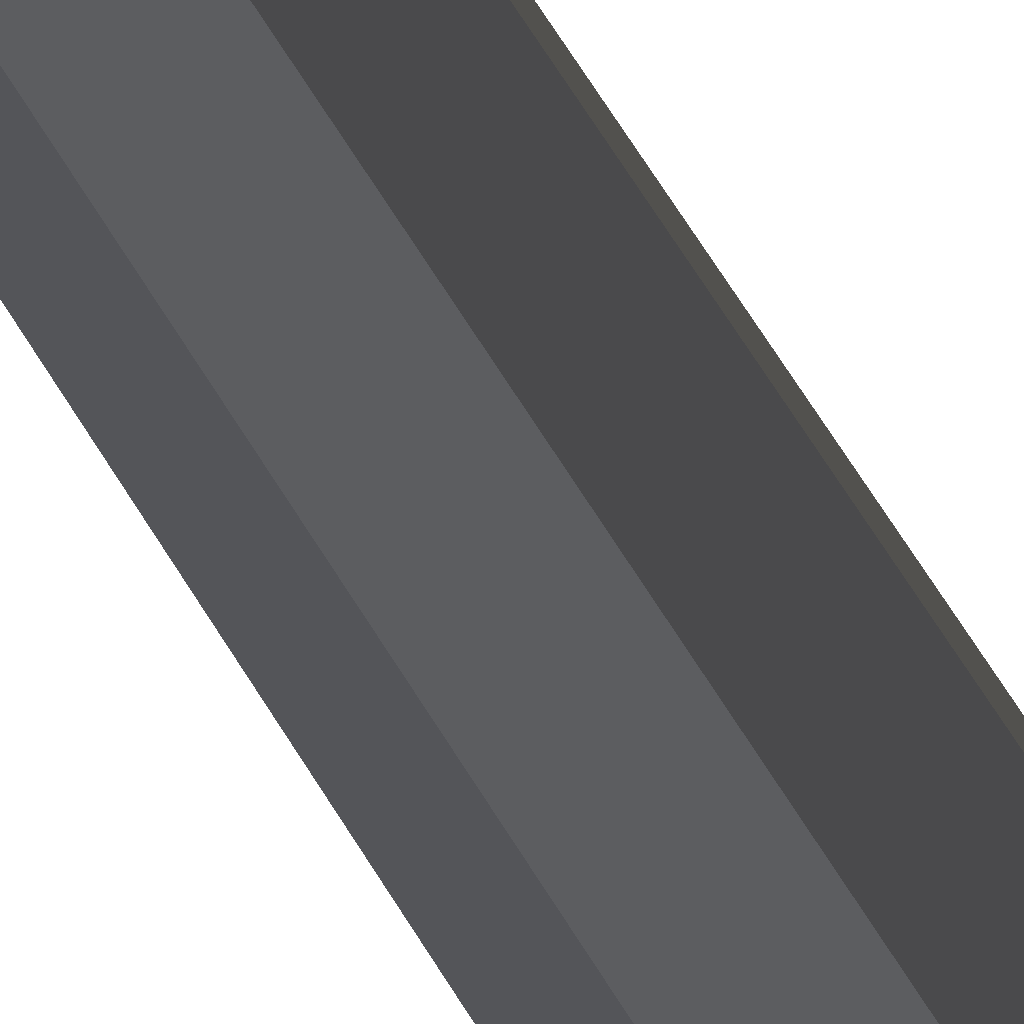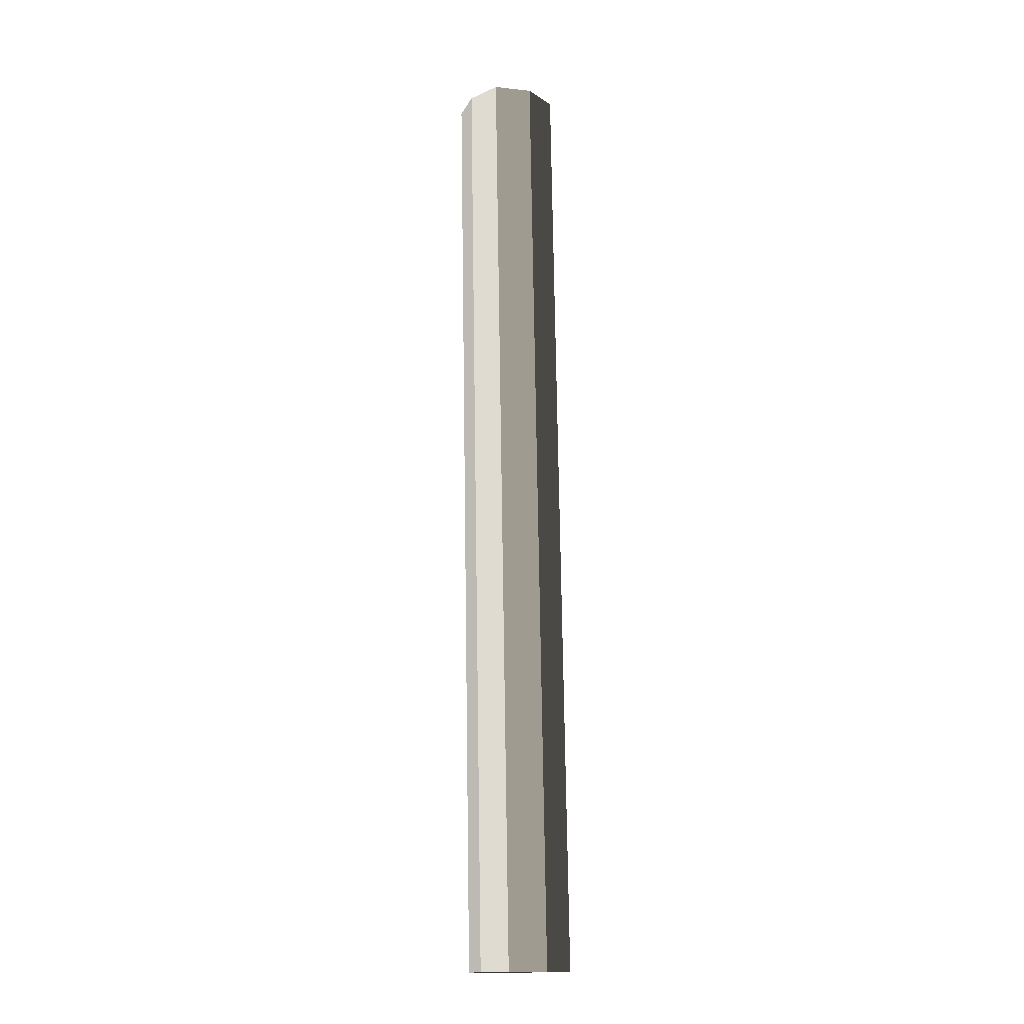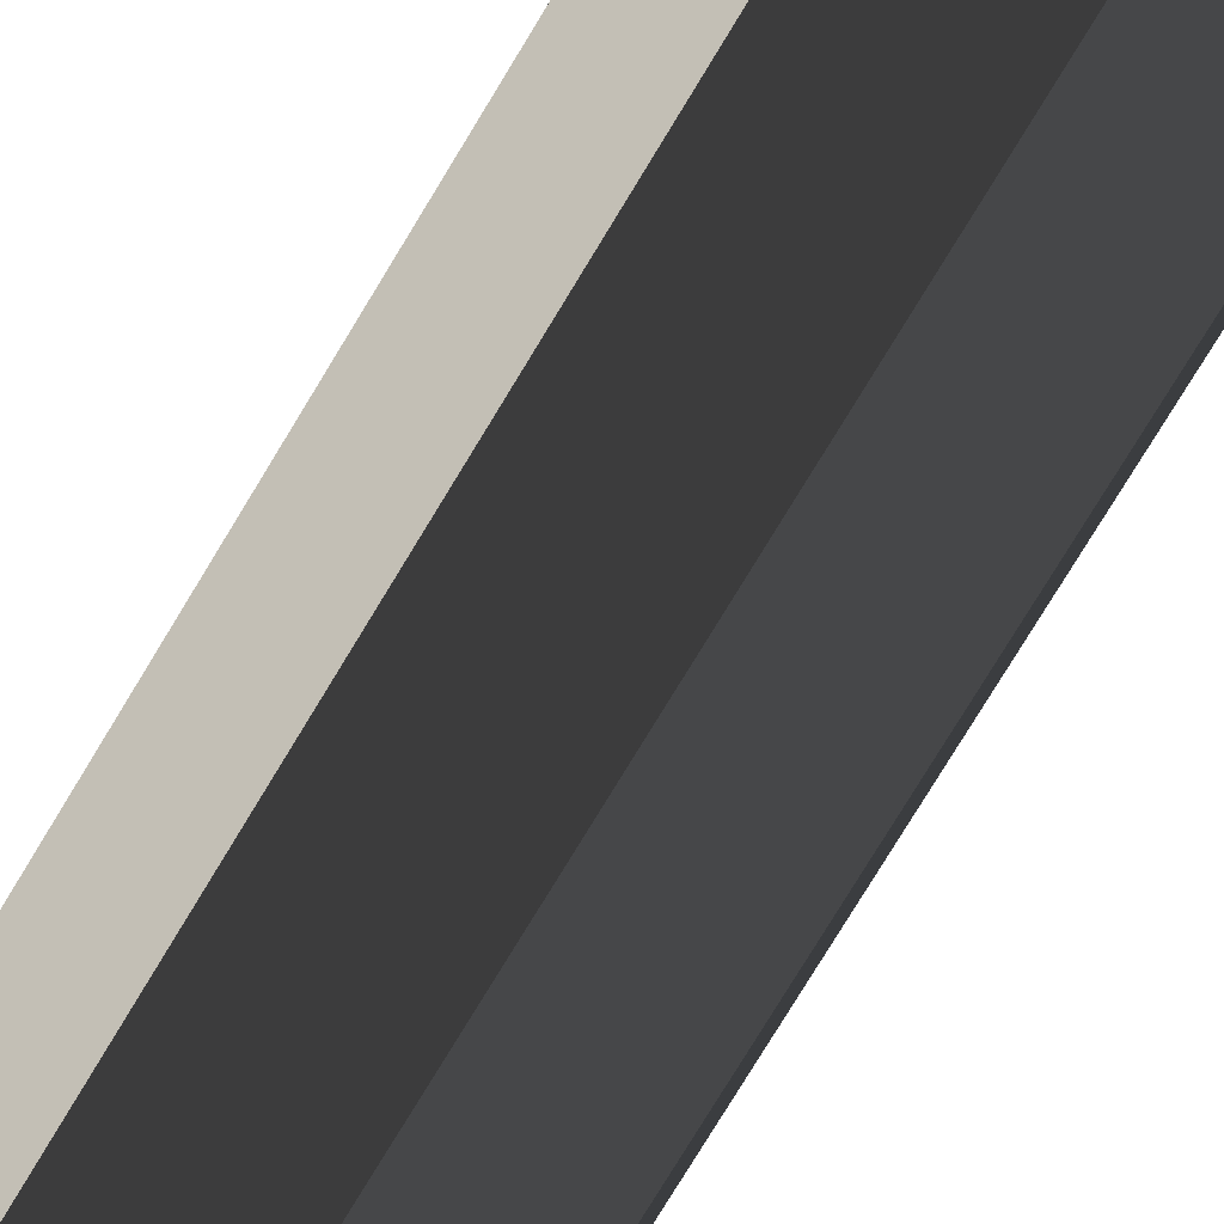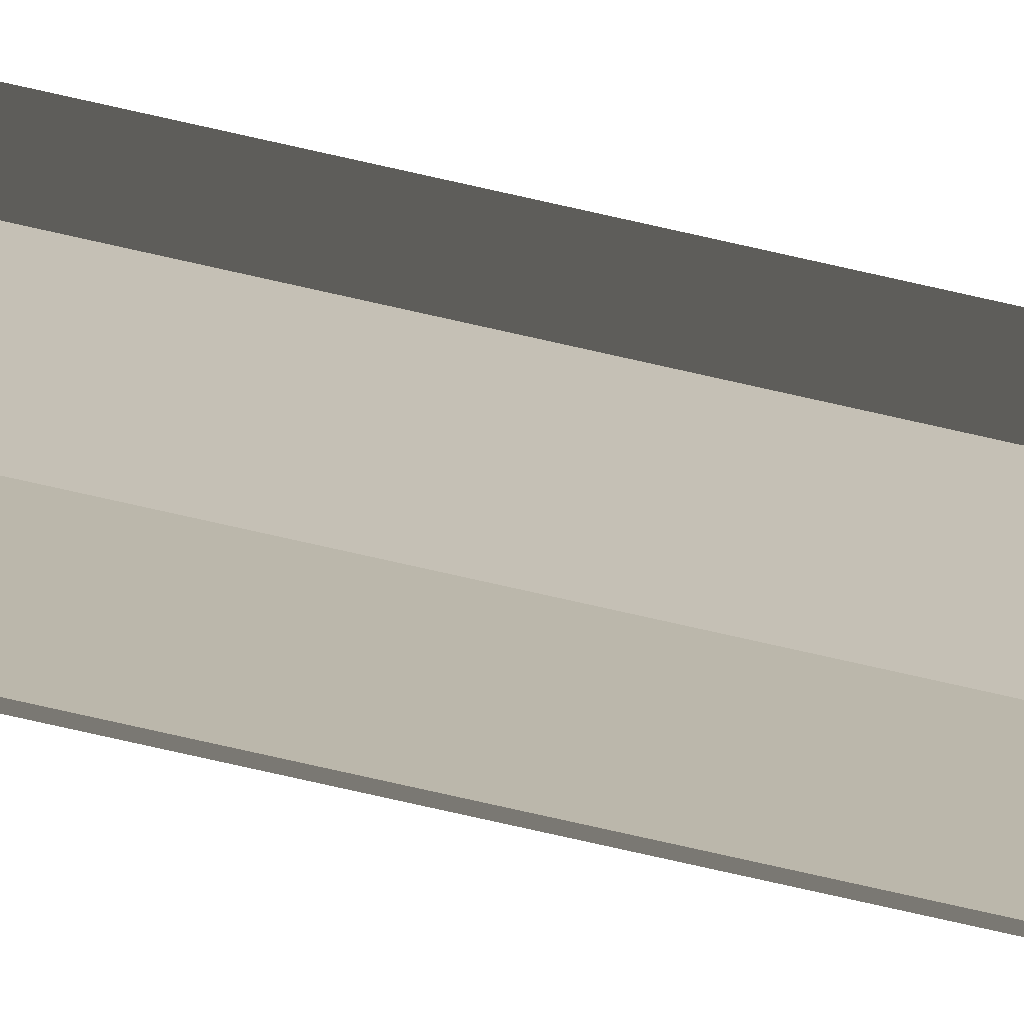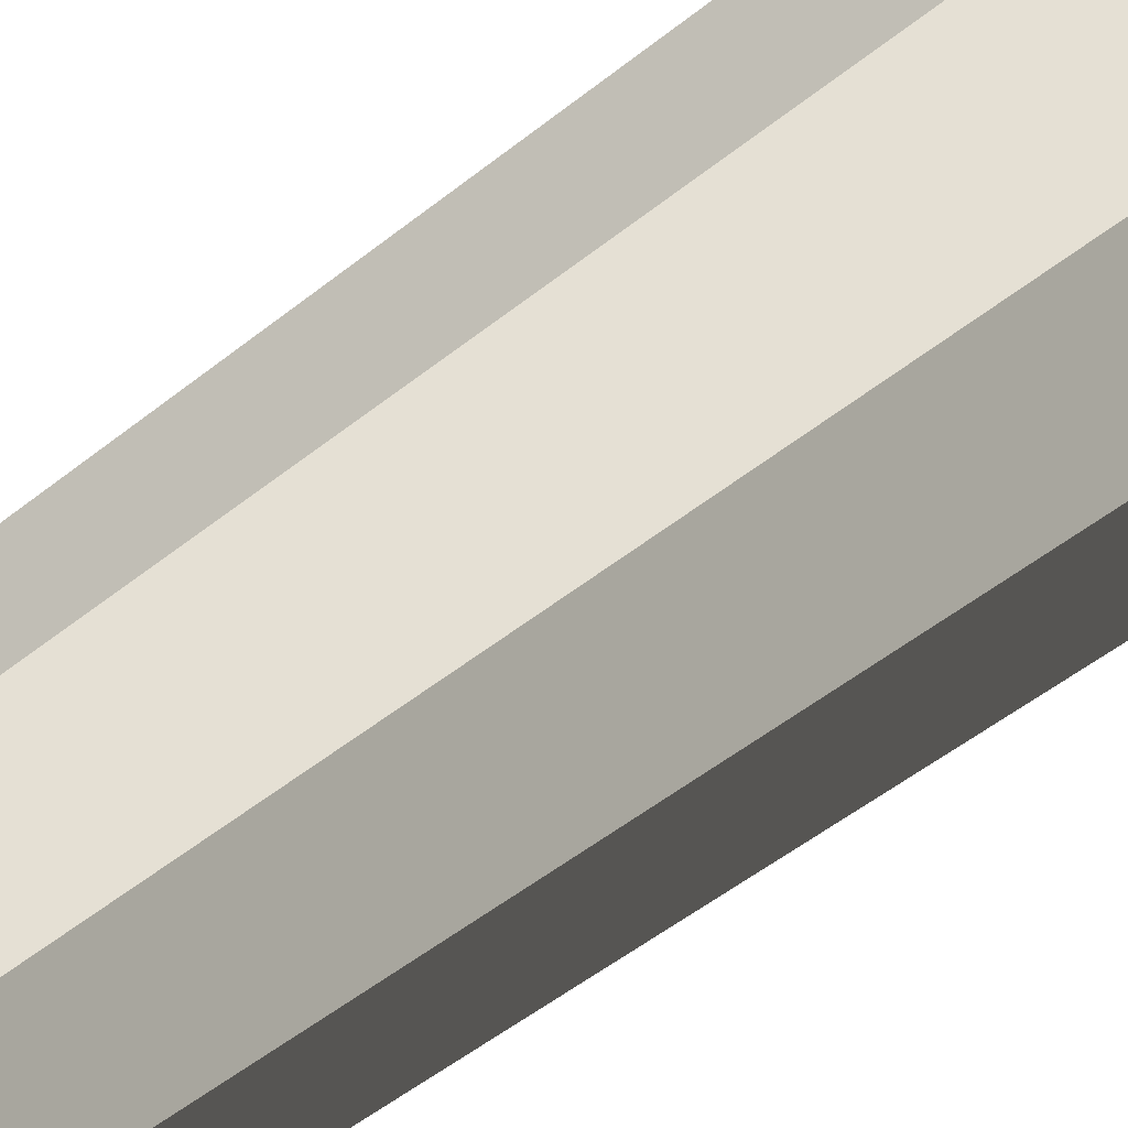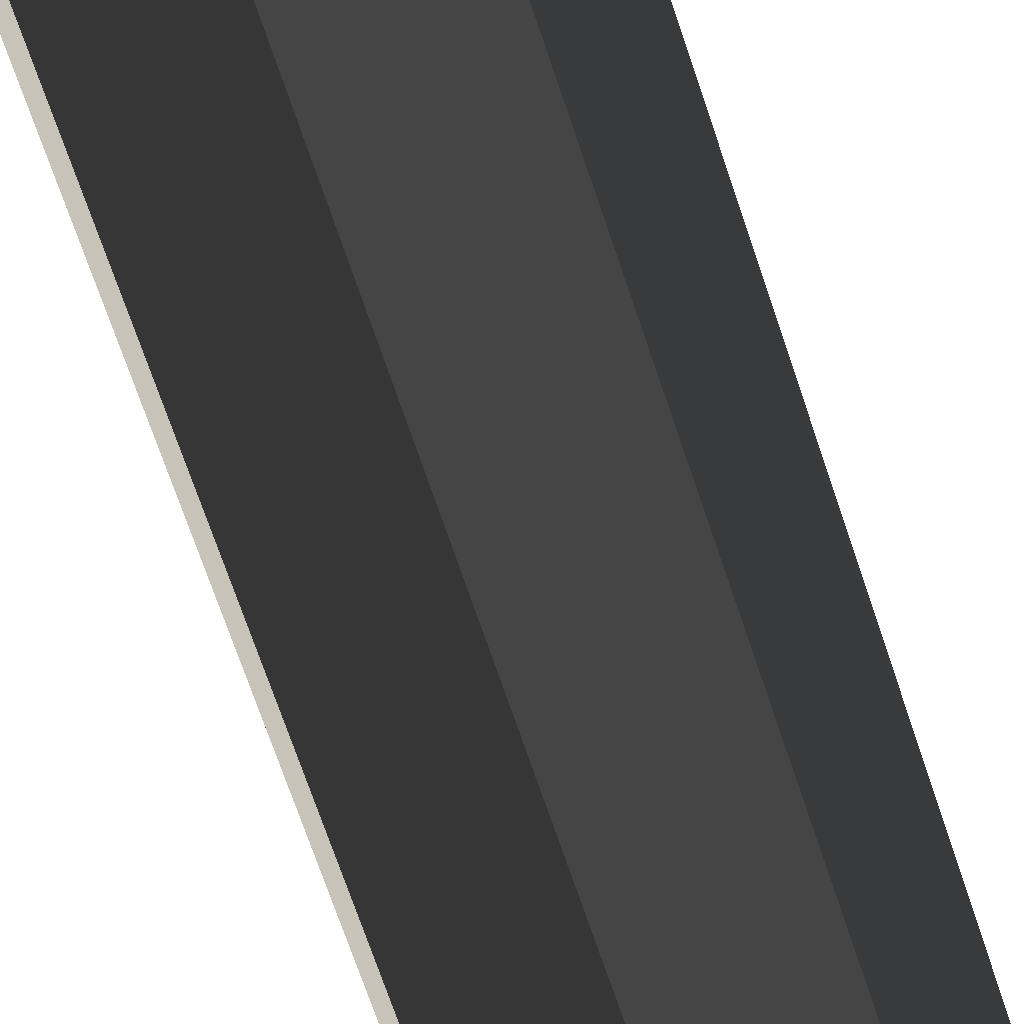
<metadata>
{"format":"obj","ext":"obj","renderer":"f3d","projection":"perspective","resolution":1024,"background":"white","views":[{"elev":66.0,"azim":-31.2,"up":"+Y"},{"elev":-15.6,"azim":-123.2,"up":"+Z"},{"elev":-60.1,"azim":-28.6,"up":"+Y"},{"elev":-75.5,"azim":77.5,"up":"+Y"},{"elev":-24.1,"azim":150.2,"up":"+Y"},{"elev":-48.3,"azim":-165.3,"up":"+Y"}]}
</metadata>
<code>
v -0.1403 0.03152 1.7
v -0.1403 -0.0187 -1.008
v -0.1039 0.08518 -1.009
v -0.1039 0.1354 1.699
v 4.139e-08 0.1616 1.699
v -5.205e-07 0.1114 -1.01
v 0.1039 0.08518 -1.009
v 0.1039 0.1354 1.699
v 0.1403 0.03152 1.7
v 0.1403 -0.0187 -1.008
v 0.1039 -0.1226 -1.007
v 0.1039 -0.07235 1.701
v 6.64e-07 -0.09859 1.701
v 1.021e-07 -0.1488 -1.007
v -0.1039 -0.1226 -1.007
v -0.1039 -0.07235 1.701
v -2.092e-07 -0.0187 -1.008
v 0.1403 -0.0187 -1.008
v 0.1039 0.08518 -1.009
v -5.205e-07 0.1114 -1.01
v 1.021e-07 -0.1488 -1.007
v 0.1039 -0.1226 -1.007
v -0.1039 -0.1226 -1.007
v -0.1403 -0.0187 -1.008
v -0.1039 0.08518 -1.009
v 3.527e-07 0.03152 1.7
v -0.1403 0.03152 1.7
v -0.1039 0.1354 1.699
v 4.139e-08 0.1616 1.699
v 6.64e-07 -0.09859 1.701
v -0.1039 -0.07235 1.701
v 0.1039 -0.07235 1.701
v 0.1403 0.03152 1.7
v 0.1039 0.1354 1.699
v 0.1039 0.1354 1.699
v 0.1039 0.08518 -1.009
v 0.1403 -0.0187 -1.008
v 0.1403 0.03152 1.7
v -0.1039 -0.07235 1.701
v -0.1039 -0.1226 -1.007
v -0.1403 -0.0187 -1.008
v -0.1403 0.03152 1.7
v 0.1039 -0.07235 1.701
v 0.1039 -0.1226 -1.007
v 1.021e-07 -0.1488 -1.007
v 6.64e-07 -0.09859 1.701
v -0.1039 0.1354 1.699
v -0.1039 0.08518 -1.009
v -5.205e-07 0.1114 -1.01
v 4.139e-08 0.1616 1.699
g Wall_t5(Clone)_36392_181
f 1 3 2
f 1 4 3
f 5 7 6
f 5 8 7
f 9 11 10
f 9 12 11
f 13 15 14
f 13 16 15
f 17 19 18
f 17 20 19
f 21 17 18
f 21 18 22
f 23 17 21
f 23 24 17
f 24 20 17
f 24 25 20
f 26 28 27
f 26 29 28
f 30 26 27
f 30 27 31
f 32 26 30
f 32 33 26
f 33 29 26
f 33 34 29
f 35 37 36
f 35 38 37
f 39 41 40
f 39 42 41
f 43 45 44
f 43 46 45
f 47 49 48
f 47 50 49

</code>
